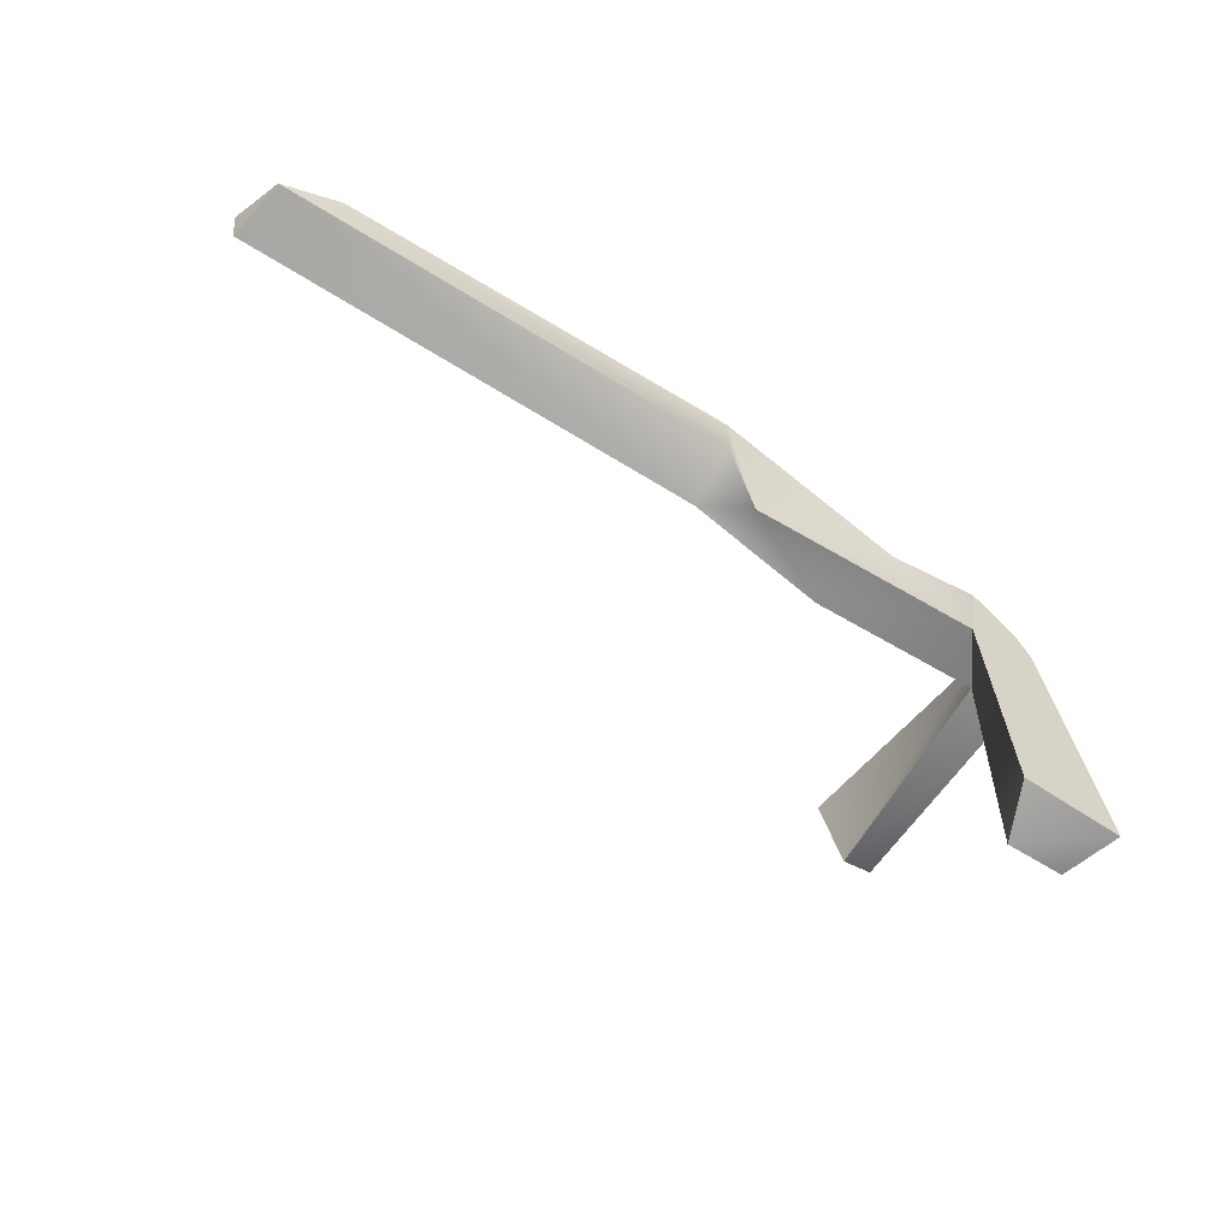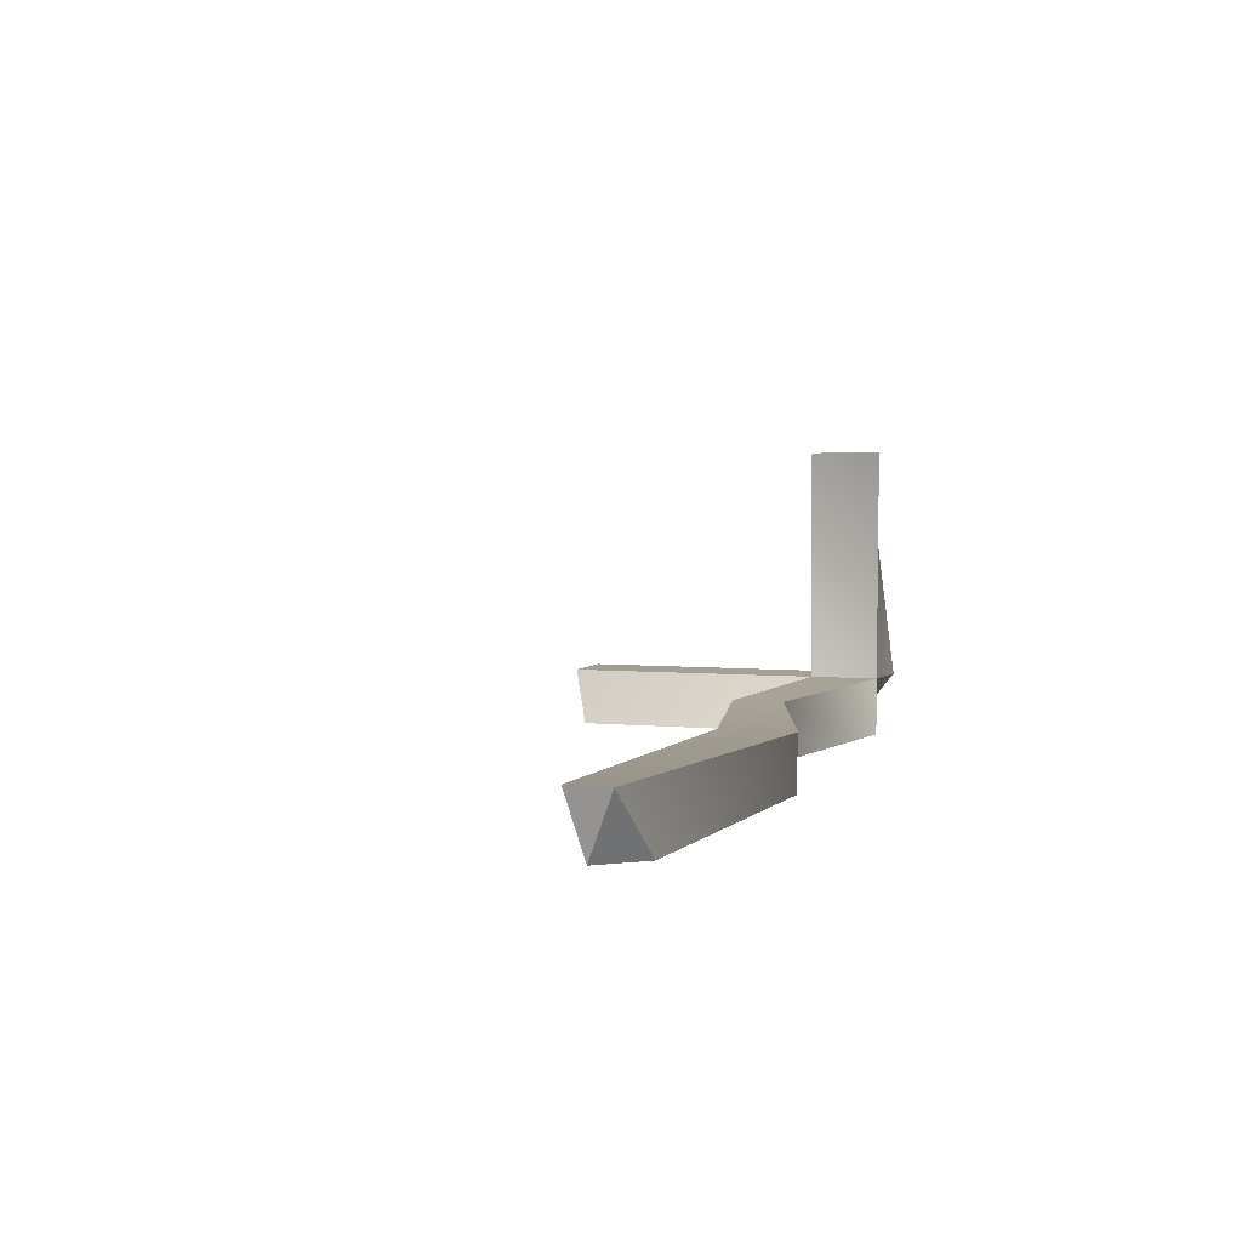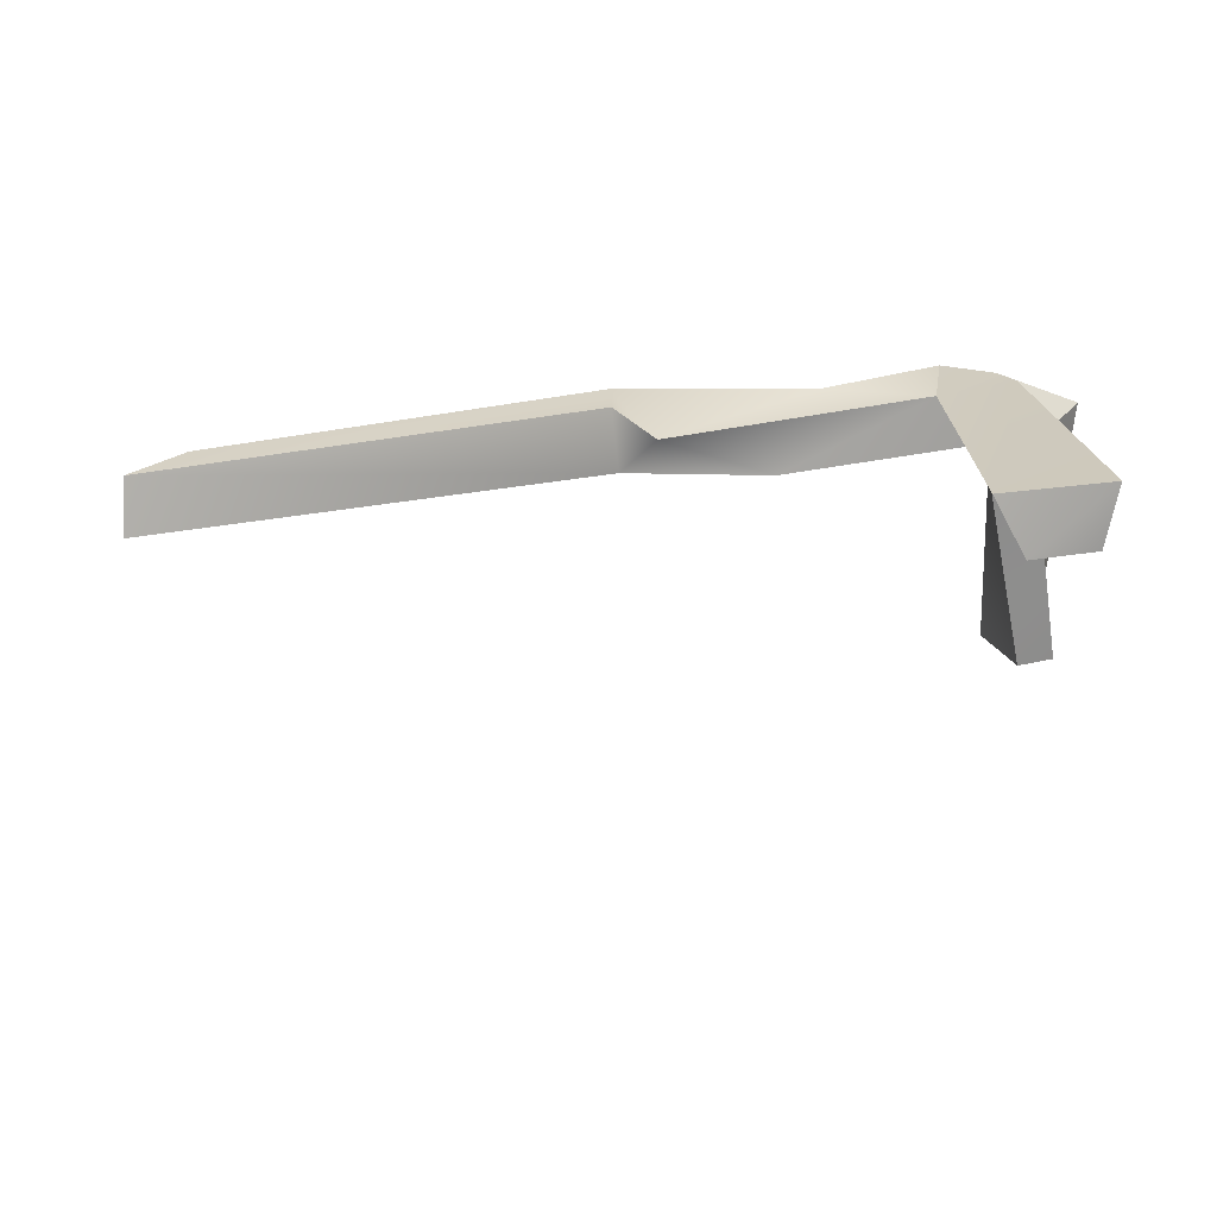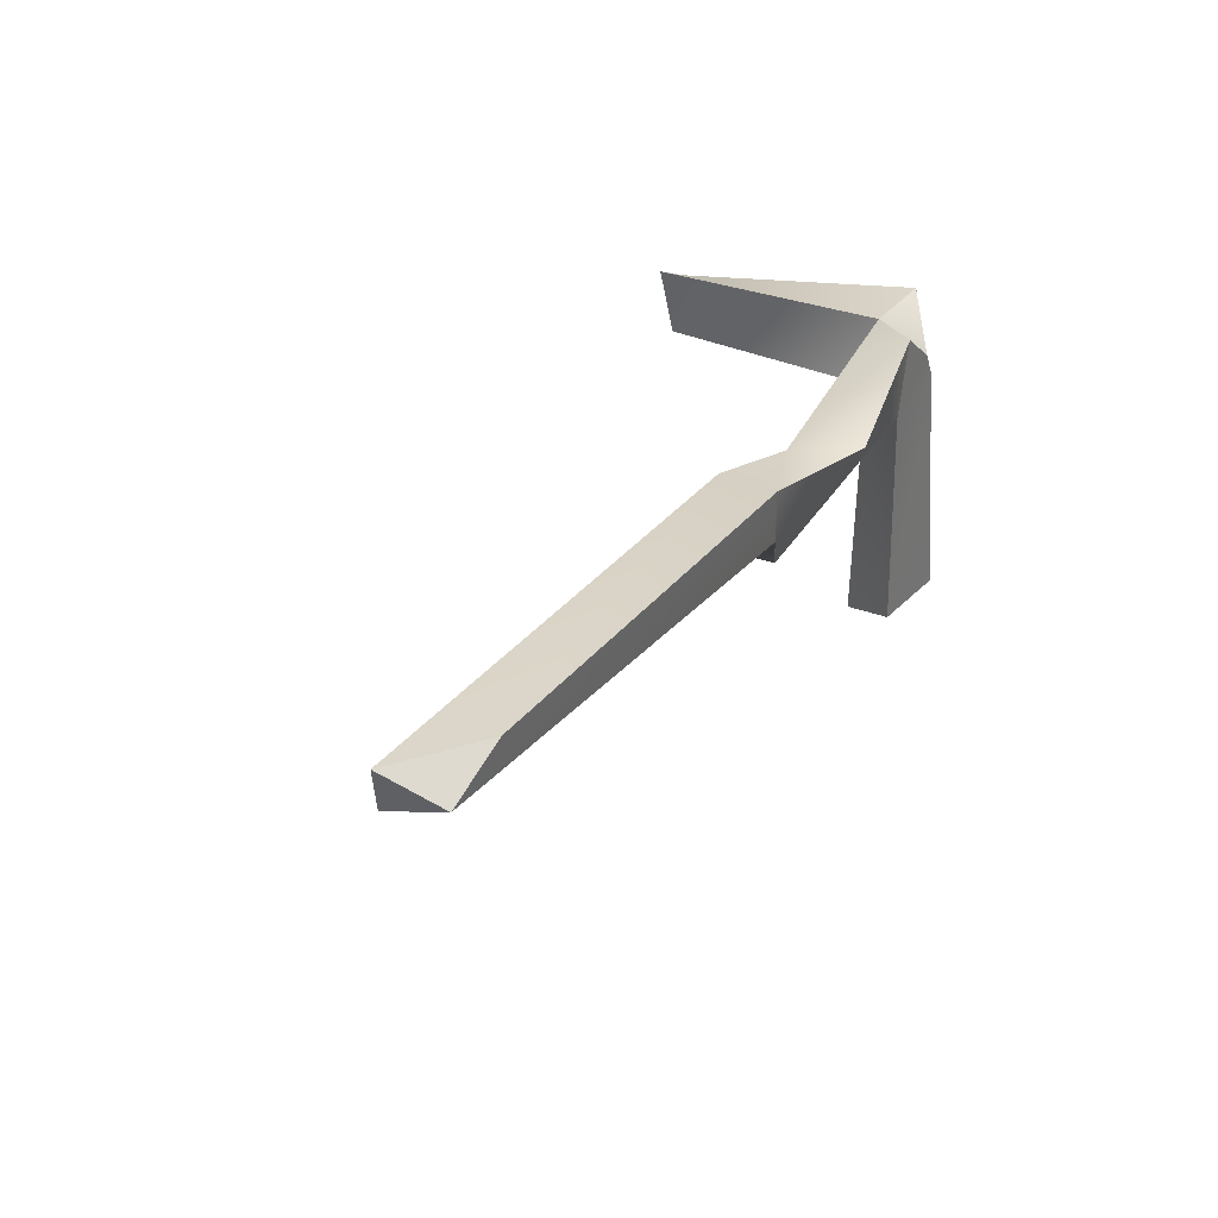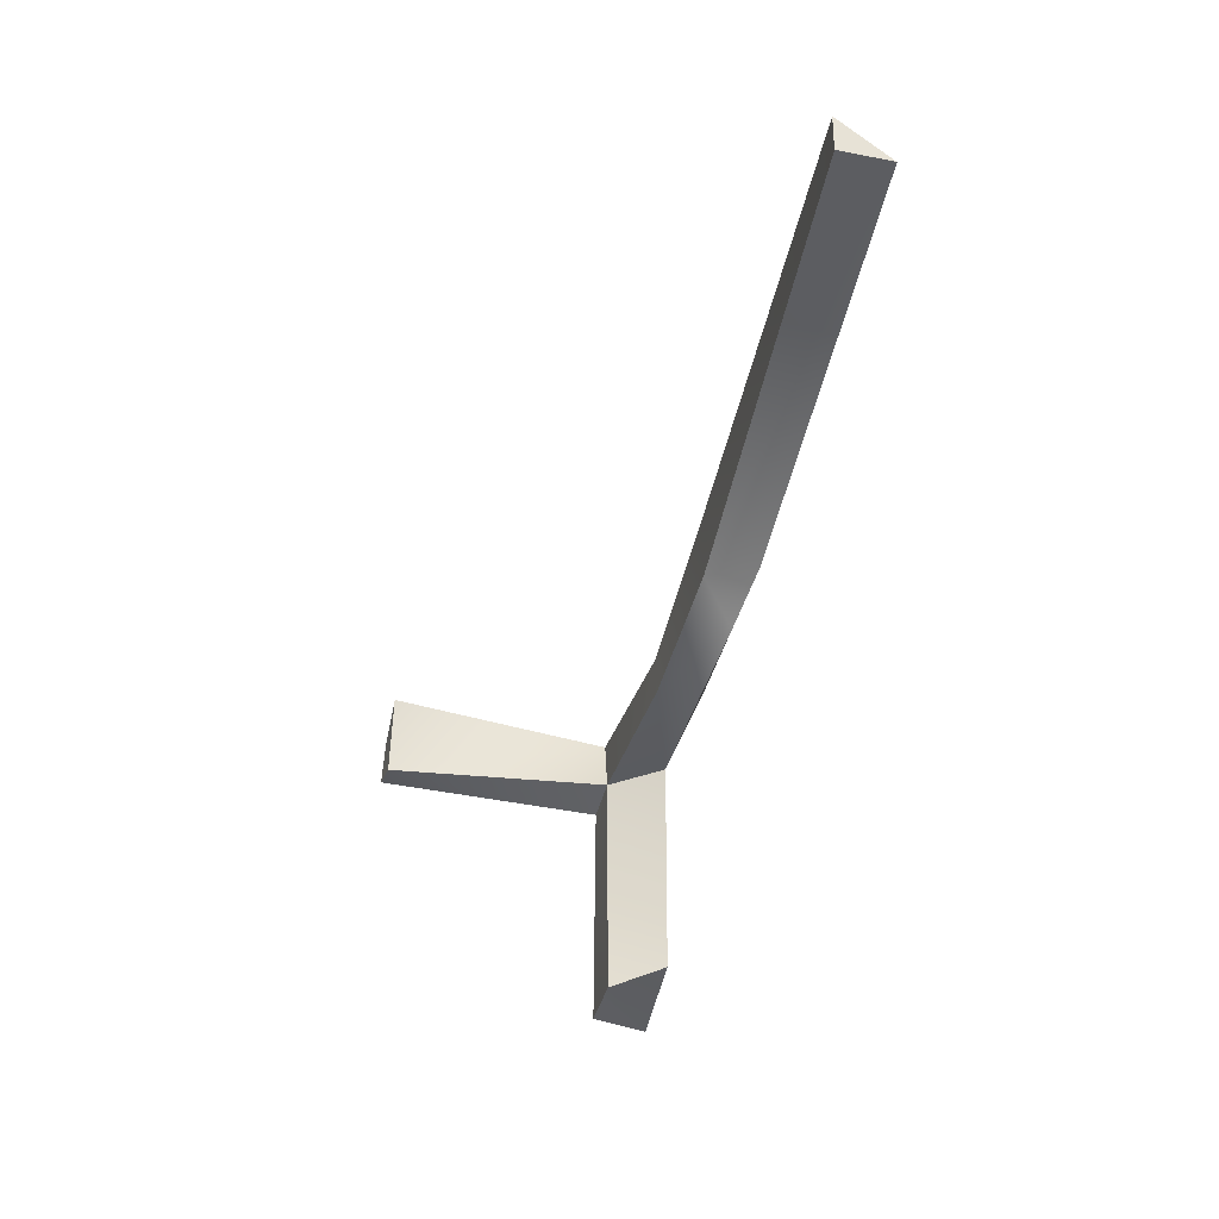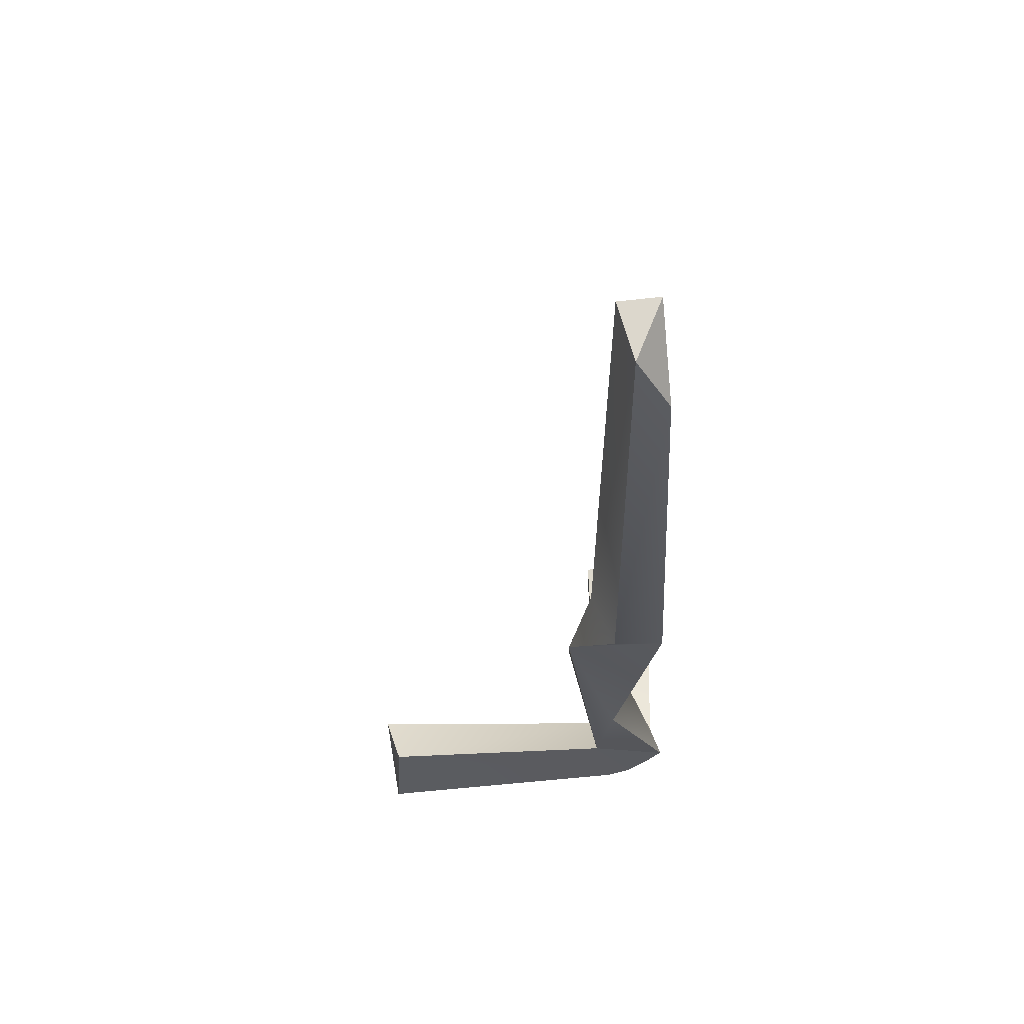
<metadata>
{"format":"obj","ext":"obj","renderer":"f3d","projection":"perspective","resolution":1024,"background":"white","views":[{"elev":-59.7,"azim":146.0,"up":"+Y"},{"elev":4.1,"azim":108.1,"up":"+Z"},{"elev":-64.3,"azim":-172.9,"up":"+Y"},{"elev":32.8,"azim":121.0,"up":"+Y"},{"elev":-43.3,"azim":77.0,"up":"+Y"},{"elev":-32.6,"azim":92.1,"up":"+Z"}]}
</metadata>
<code>
g IL_Sabotage_SpaceShip.003
v -0.08972 0.5353 -0.07031
v -0.06912 0.5033 0.04938
v -0.05968 0.5871 0.05014
v -1.861 0.4626 0.05194
v -1.838 0.502 -0.06417
v -1.807 0.554 -0.06461
v -0.08972 0.5353 -0.07031
v -0.05968 0.5871 0.05014
v -0.2125 0.6014 -0.08028
v -1.861 0.4626 0.05194
v -1.807 0.554 -0.06461
v -1.973 0.6149 0.03994
v -1.923 -0.04541 -0.07107
v -1.884 -0.05525 0.05008
v -1.755 -0.06159 0.04862
v -1.708 -0.02519 -0.06559
v -1.861 0.4626 0.05194
v -1.973 0.6149 0.03994
v -1.857 0.5745 0.5347
v -1.883 0.4858 0.5355
v -1.708 -0.02519 -0.06559
v -1.755 -0.06159 0.04862
v -1.767 0.4752 0.04765
v -1.68 0.4715 -0.06333
v -1.838 0.502 -0.06417
v -1.923 -0.04541 -0.07107
v -1.708 -0.02519 -0.06559
v -1.68 0.4715 -0.06333
v -1.807 0.554 -0.06461
v -1.708 0.6303 -0.0656
v -1.755 -0.06159 0.04862
v -1.884 -0.05525 0.05008
v -1.861 0.4626 0.05194
v -1.767 0.4752 0.04765
v -1.801 0.6115 0.04484
v -1.376 0.5091 0.03397
v -1.361 0.4078 0.03523
v -1.062 0.4591 0.01413
v -1.062 0.6145 0.01413
v -0.06912 0.5033 0.04938
v -0.05968 0.5871 0.05014
v -1.861 0.4626 0.05194
v -1.884 -0.05525 0.05008
v -1.923 -0.04541 -0.07107
v -1.838 0.502 -0.06417
v -1.807 0.554 -0.06461
v -1.708 0.6303 -0.0656
v -1.801 0.6115 0.04484
v -1.973 0.6149 0.03994
v -1.807 0.4626 0.5297
v -1.883 0.4858 0.5355
v -1.857 0.5745 0.5347
v -1.757 0.6217 0.5337
v -1.857 0.5745 0.5347
v -1.973 0.6149 0.03994
v -1.801 0.6115 0.04484
v -1.757 0.6217 0.5337
v -1.807 0.4626 0.5297
v -1.767 0.4752 0.04765
v -1.861 0.4626 0.05194
v -1.883 0.4858 0.5355
v -1.801 0.6115 0.04484
v -1.767 0.4752 0.04765
v -1.807 0.4626 0.5297
v -1.757 0.6217 0.5337
v -1.68 0.4715 -0.06333
v -1.767 0.4752 0.04765
v -1.361 0.4078 0.03523
v -1.145 0.4078 -0.06524
v -1.062 0.4591 0.01413
v -1.062 0.5078 -0.1039
v -0.08972 0.5353 -0.07031
v -0.06912 0.5033 0.04938
v -1.376 0.5091 0.03397
v -1.801 0.6115 0.04484
v -1.708 0.6303 -0.0656
v -1.465 0.5091 -0.09125
v -1.062 0.612 -0.1039
v -1.062 0.6145 0.01413
v -0.2125 0.6014 -0.08028
v -0.05968 0.5871 0.05014
v -1.465 0.5091 -0.09125
v -1.708 0.6303 -0.0656
v -1.68 0.4715 -0.06333
v -1.145 0.4078 -0.06524
v -1.062 0.612 -0.1039
v -1.062 0.5078 -0.1039
v -0.2125 0.6014 -0.08028
v -0.08972 0.5353 -0.07031
g IL_Sabotage_SpaceShip.003_0
f 3 2 1
f 6 5 4
f 9 8 7
f 12 11 10
f 15 14 13
f 16 15 13
f 19 18 17
f 20 19 17
f 23 22 21
f 24 23 21
f 27 26 25
f 28 27 25
f 28 25 29
f 30 28 29
f 33 32 31
f 34 33 31
f 36 35 34
f 37 36 34
f 36 37 38
f 39 36 38
f 39 38 40
f 41 39 40
f 44 43 42
f 45 44 42
f 48 47 46
f 49 48 46
f 52 51 50
f 53 52 50
f 56 55 54
f 57 56 54
f 60 59 58
f 61 60 58
f 64 63 62
f 65 64 62
f 68 67 66
f 69 68 66
f 70 68 69
f 71 70 69
f 70 71 72
f 73 70 72
f 76 75 74
f 77 76 74
f 78 77 74
f 79 78 74
f 80 78 79
f 81 80 79
f 84 83 82
f 85 84 82
f 85 82 86
f 87 85 86
f 87 86 88
f 89 87 88

</code>
